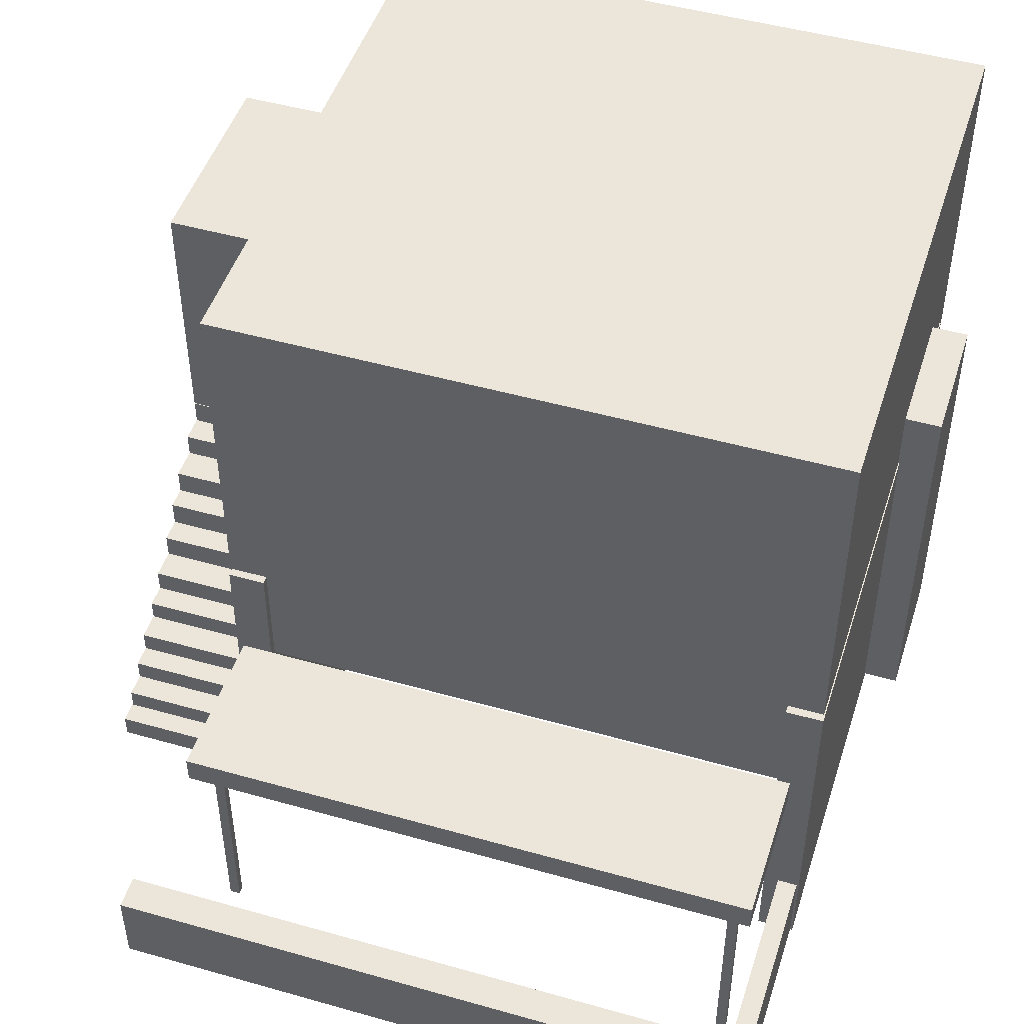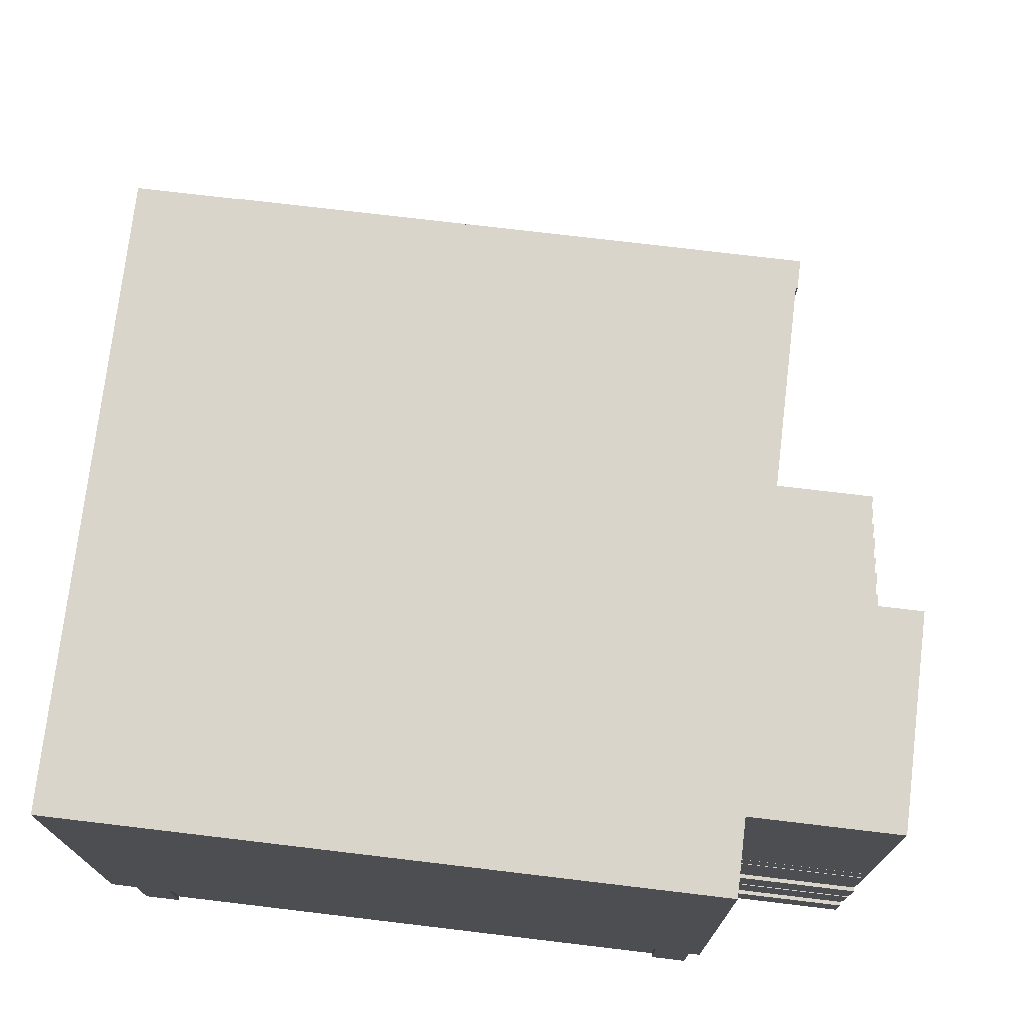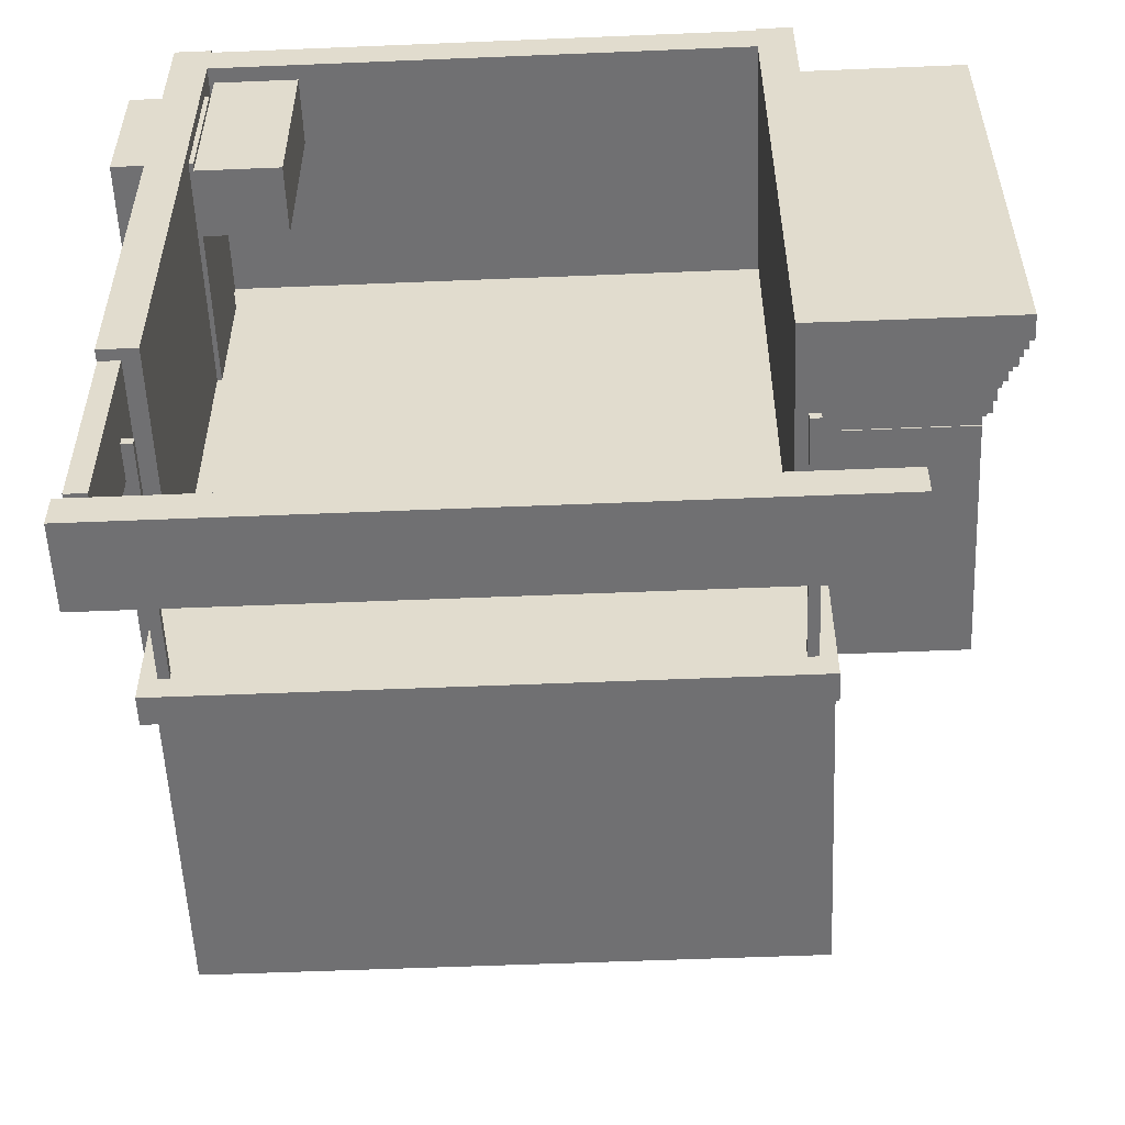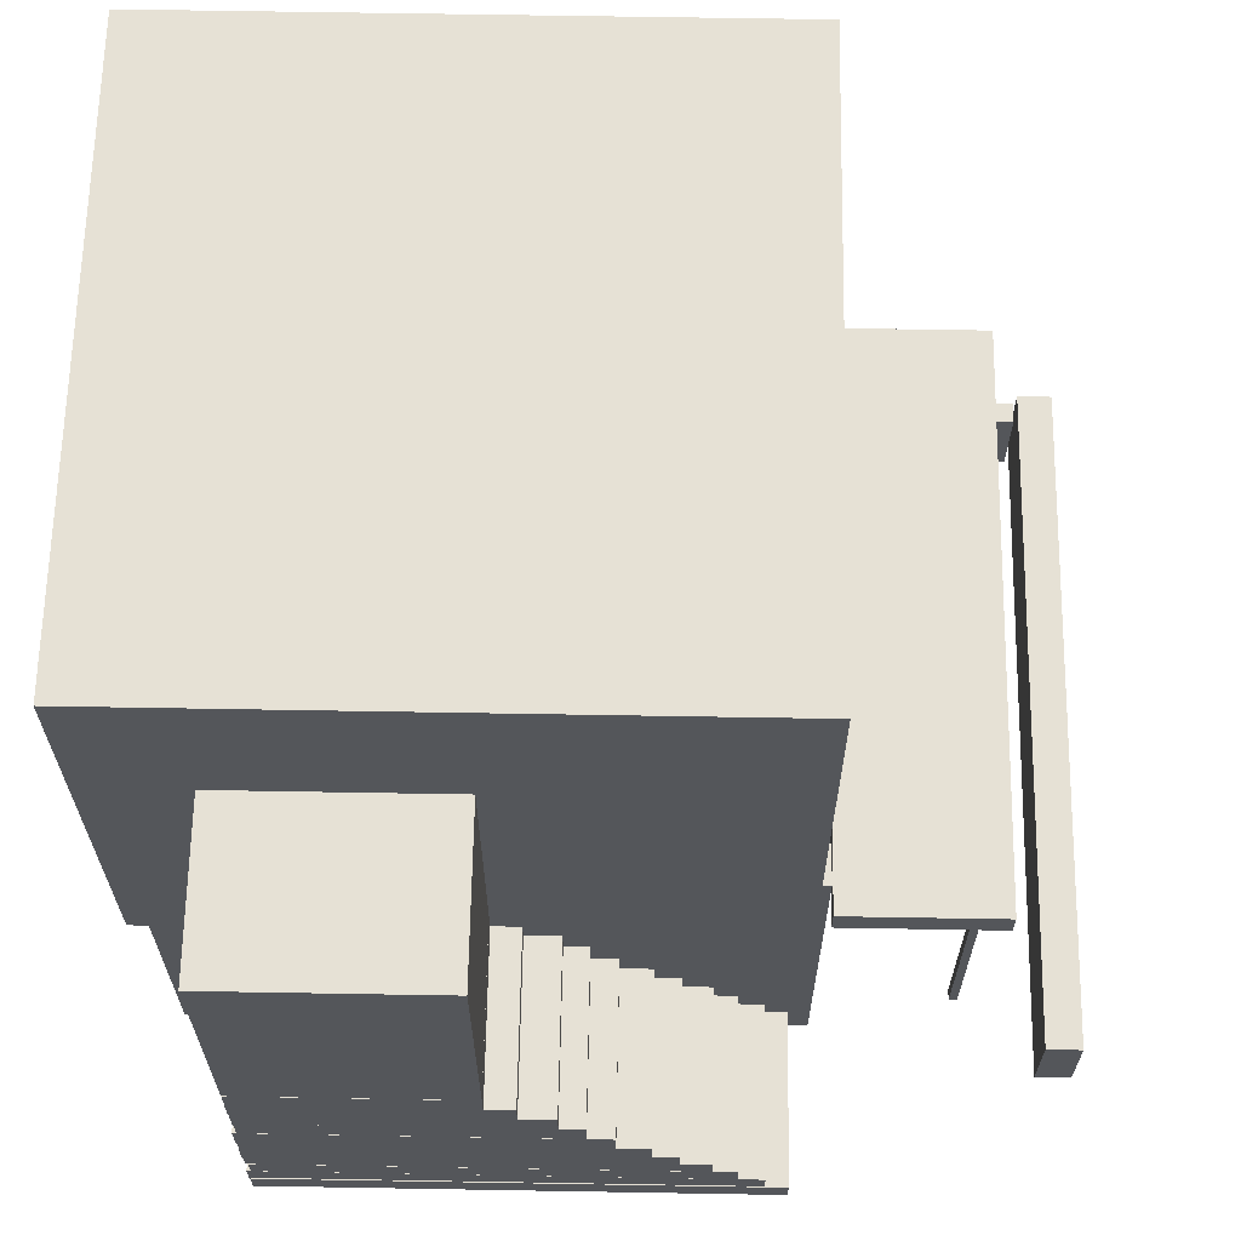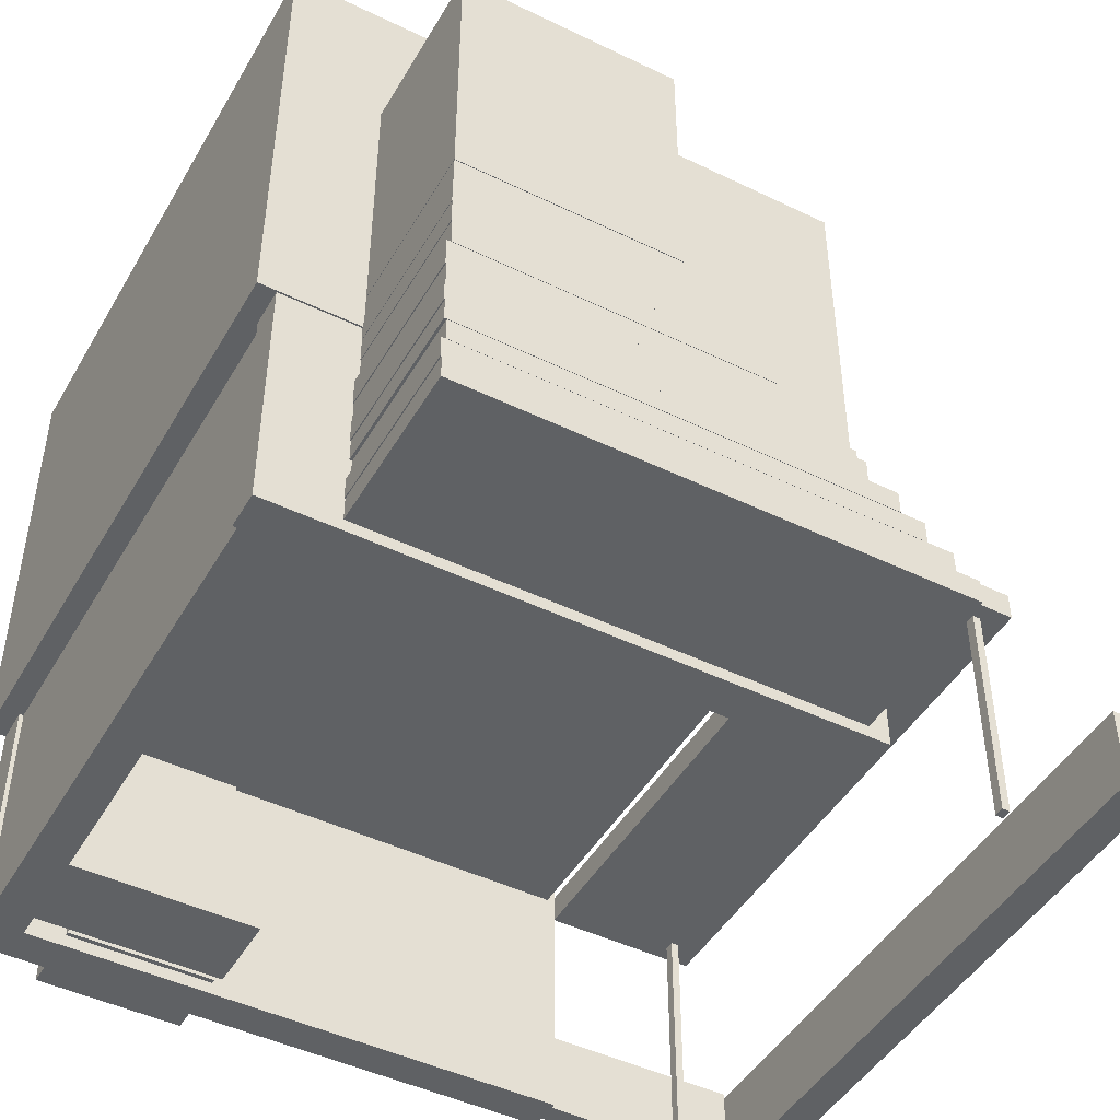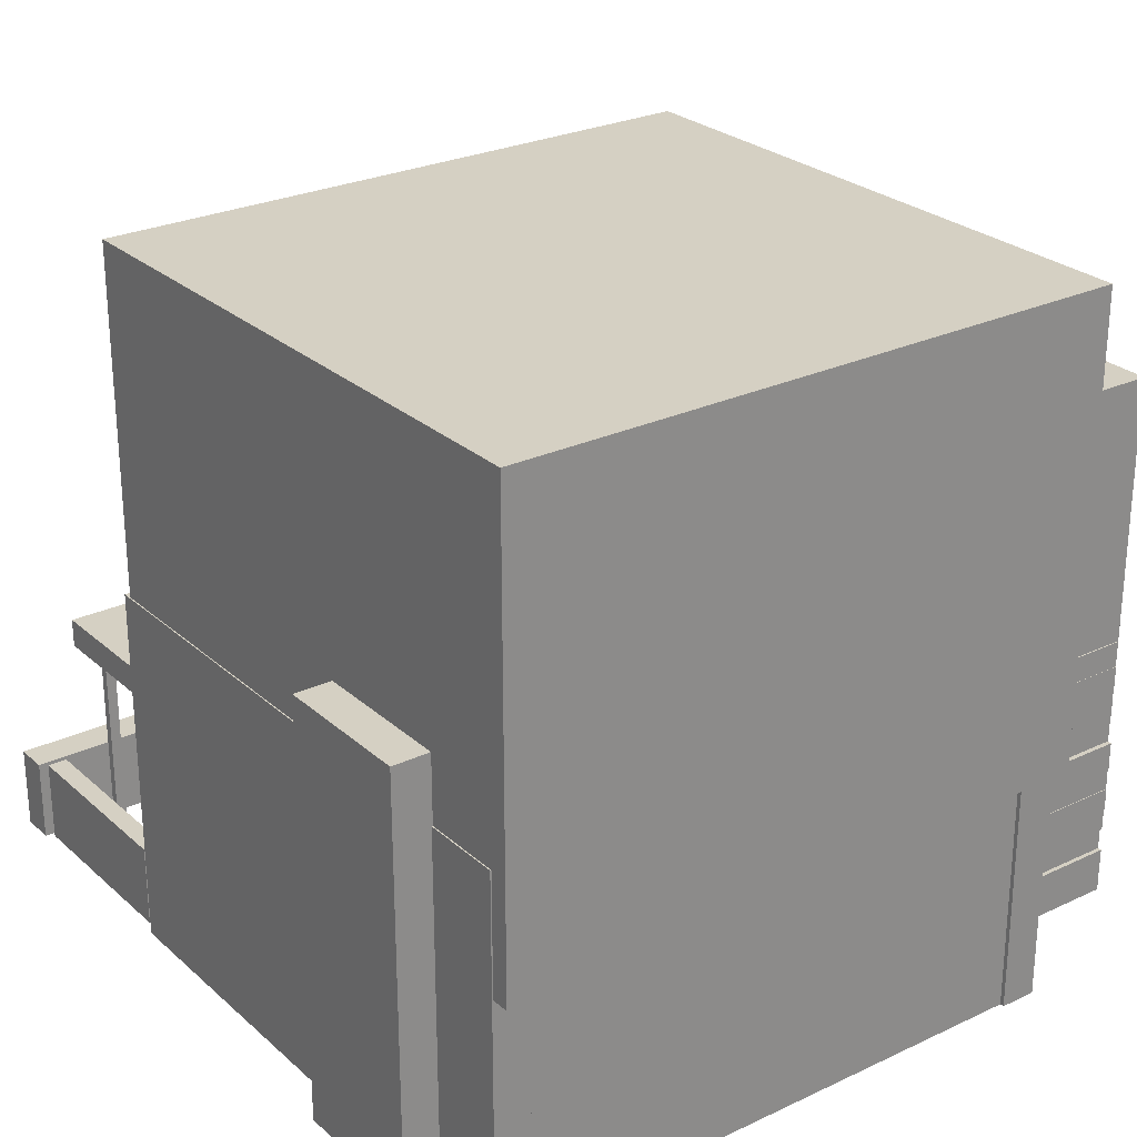
<metadata>
{"format":"obj","ext":"obj","renderer":"f3d","projection":"perspective","resolution":1024,"background":"white","views":[{"elev":48.1,"azim":-162.4,"up":"+Y"},{"elev":74.3,"azim":6.8,"up":"+Y"},{"elev":-55.0,"azim":2.5,"up":"+Z"},{"elev":64.5,"azim":91.0,"up":"+Y"},{"elev":-46.4,"azim":61.1,"up":"+Y"},{"elev":26.4,"azim":-36.5,"up":"+Y"}]}
</metadata>
<code>
o Cube.001_Cube.002
v -30.2 -1.579 27.4
v -30.2 45.32 27.4
v -34.92 -1.579 27.4
v -34.92 45.32 27.4
v -30.2 -1.579 -46.41
v -30.2 45.32 -46.41
v -34.92 -1.579 -46.41
v -34.92 45.32 -46.41
f 2 3 1
f 4 7 3
f 8 5 7
f 6 1 5
f 7 1 3
f 4 6 8
f 2 4 3
f 4 8 7
f 8 6 5
f 6 2 1
f 7 5 1
f 4 2 6
o Cube.003_Cube.004
v -35.74 -0.3807 -72.83
v -35.74 10.22 -72.83
v -35.74 -0.3807 -77.17
v -35.74 10.22 -77.17
v 49.73 -0.3807 -72.83
v 49.73 10.22 -72.83
v 49.73 -0.3807 -77.17
v 49.73 10.22 -77.17
f 10 11 9
f 12 15 11
f 16 13 15
f 14 9 13
f 15 9 11
f 12 14 16
f 10 12 11
f 12 16 15
f 16 14 13
f 14 10 9
f 15 13 9
f 12 10 14
o Cube.000_Cube.007
v 43.67 30.02 29.74
v 43.67 89.12 29.74
v -34.77 30.02 29.74
v -34.77 89.12 29.74
v 43.67 30.02 -45.37
v 43.67 89.12 -45.37
v -34.77 30.02 -45.37
v -34.77 89.12 -45.37
f 18 19 17
f 20 23 19
f 24 21 23
f 22 17 21
f 23 17 19
f 20 22 24
f 18 20 19
f 20 24 23
f 24 22 21
f 22 18 17
f 23 21 17
f 20 18 22
o Cube.004_Cube.009
v -39.58 -0.03216 17.24
v -39.58 53.85 17.24
v -29.6 -0.03216 17.24
v -29.6 53.85 17.24
v -39.58 -0.03216 -0.9749
v -39.58 53.85 -0.9749
v -29.6 -0.03216 -0.9749
v -29.6 53.85 -0.9749
f 26 25 27
f 28 27 31
f 32 31 29
f 30 29 25
f 31 27 25
f 28 32 30
f 26 27 28
f 28 31 32
f 32 29 30
f 30 25 26
f 31 25 29
f 28 30 26
o Cube.005_Cube.010
v -32.17 -0.4958 -47.02
v -32.17 10.1 -47.02
v -34.71 -0.4958 -47.02
v -34.71 10.1 -47.02
v -32.17 -0.4958 -72.28
v -32.17 10.1 -72.28
v -34.71 -0.4958 -72.28
v -34.71 10.1 -72.28
f 34 35 33
f 36 39 35
f 40 37 39
f 38 33 37
f 39 33 35
f 36 38 40
f 34 36 35
f 36 40 39
f 40 38 37
f 38 34 33
f 39 37 33
f 36 34 38
o Cube.002_Cube.011
v 38.96 -0.9089 -64.11
v 38.96 29.59 -64.11
v 40.26 -0.9089 -64.11
v 40.26 29.59 -64.11
v 38.96 -0.9089 -63.1
v 38.96 29.59 -63.1
v 40.26 -0.9089 -63.1
v 40.26 29.59 -63.1
f 42 43 41
f 44 47 43
f 48 45 47
f 46 41 45
f 47 41 43
f 44 46 48
f 42 44 43
f 44 48 47
f 48 46 45
f 46 42 41
f 47 45 41
f 44 42 46
o Cube.006_Cube.012
v 43.03 -1.579 22.16
v 43.03 45.32 22.16
v 43.03 -1.579 26.88
v 43.03 45.32 26.88
v -30.79 -1.579 22.16
v -30.79 45.32 22.16
v -30.79 -1.579 26.88
v -30.79 45.32 26.88
f 50 51 49
f 52 55 51
f 56 53 55
f 54 49 53
f 55 49 51
f 52 54 56
f 50 52 51
f 52 56 55
f 56 54 53
f 54 50 49
f 55 53 49
f 52 50 54
o Cube.007_Cube.013
v -32.01 28.77 -47.37
v -32.01 32.39 -47.37
v -32.01 28.77 -67.23
v -32.01 32.39 -67.23
v 42.16 28.77 -47.37
v 42.16 32.39 -47.37
v 42.16 28.77 -67.23
v 42.16 32.39 -67.23
f 58 59 57
f 60 63 59
f 64 61 63
f 62 57 61
f 63 57 59
f 60 62 64
f 58 60 59
f 60 64 63
f 64 62 61
f 62 58 57
f 63 61 57
f 60 58 62
o Cube.008_Cube.014
v -30 -0.9089 -64.11
v -30 29.59 -64.11
v -28.7 -0.9089 -64.11
v -28.7 29.59 -64.11
v -30 -0.9089 -63.1
v -30 29.59 -63.1
v -28.7 -0.9089 -63.1
v -28.7 29.59 -63.1
f 66 67 65
f 68 71 67
f 72 69 71
f 70 65 69
f 71 65 67
f 68 70 72
f 66 68 67
f 68 72 71
f 72 70 69
f 70 66 65
f 71 69 65
f 68 66 70
o Cube.009_Cube.015
v 43.47 -1.579 27.4
v 43.47 45.32 27.4
v 38.75 -1.579 27.4
v 38.75 45.32 27.4
v 43.47 -1.579 -46.41
v 43.47 45.32 -46.41
v 38.75 -1.579 -46.41
v 38.75 45.32 -46.41
f 74 75 73
f 76 79 75
f 80 77 79
f 78 73 77
f 79 73 75
f 76 78 80
f 74 76 75
f 76 80 79
f 80 78 77
f 78 74 73
f 79 77 73
f 76 74 78
o Cube.010_Cube.016
v -18.93 0.4142 22.77
v -18.93 9.194 22.77
v -29.57 0.4142 22.77
v -29.57 9.194 22.77
v -18.93 0.4142 -1.95
v -18.93 9.194 -1.95
v -29.57 0.4142 -1.95
v -29.57 9.194 -1.95
f 82 83 81
f 84 87 83
f 88 85 87
f 86 81 85
f 87 81 83
f 84 86 88
f 82 84 83
f 84 88 87
f 88 86 85
f 86 82 81
f 87 85 81
f 84 82 86
o Cube.011_Cube.017
v 64.38 -0.03699 17.72
v 64.38 3.103 17.72
v 43.24 -0.03699 17.72
v 43.24 3.103 17.72
v 64.38 -0.03699 -43.83
v 64.38 3.103 -43.83
v 43.24 -0.03699 -43.83
v 43.24 3.103 -43.83
f 90 91 89
f 92 95 91
f 96 93 95
f 94 89 93
f 95 89 91
f 92 94 96
f 90 92 91
f 92 96 95
f 96 94 93
f 94 90 89
f 95 93 89
f 92 90 94
o Cube.012_Cube.018
v 64.26 2.963 17.84
v 64.26 5.863 17.84
v 43.36 2.963 17.84
v 43.36 5.863 17.84
v 64.26 2.963 -41.05
v 64.26 5.863 -41.05
v 43.36 2.963 -41.05
v 43.36 5.863 -41.05
f 98 99 97
f 100 103 99
f 104 101 103
f 102 97 101
f 103 97 99
f 100 102 104
f 98 100 99
f 100 104 103
f 104 102 101
f 102 98 97
f 103 101 97
f 100 98 102
o Cube.013_Cube.019
v 64.26 5.896 17.33
v 64.26 8.796 17.33
v 43.36 5.896 17.33
v 43.36 8.796 17.33
v 64.26 5.896 -37.88
v 64.26 8.796 -37.88
v 43.36 5.896 -37.88
v 43.36 8.796 -37.88
f 106 107 105
f 108 111 107
f 112 109 111
f 110 105 109
f 111 105 107
f 108 110 112
f 106 108 107
f 108 112 111
f 112 110 109
f 110 106 105
f 111 109 105
f 108 106 110
o Cube.014_Cube.020
v 64.26 8.87 17.63
v 64.26 11.77 17.63
v 43.36 8.87 17.63
v 43.36 11.77 17.63
v 64.26 8.87 -34.92
v 64.26 11.77 -34.92
v 43.36 8.87 -34.92
v 43.36 11.77 -34.92
f 114 115 113
f 116 119 115
f 120 117 119
f 118 113 117
f 119 113 115
f 116 118 120
f 114 116 115
f 116 120 119
f 120 118 117
f 118 114 113
f 119 117 113
f 116 114 118
o Cube.015_Cube.021
v 64.26 11.71 17.74
v 64.26 14.61 17.74
v 43.36 11.71 17.74
v 43.36 14.61 17.74
v 64.26 11.71 -31.25
v 64.26 14.61 -31.25
v 43.36 11.71 -31.25
v 43.36 14.61 -31.25
f 122 123 121
f 124 127 123
f 128 125 127
f 126 121 125
f 127 121 123
f 124 126 128
f 122 124 123
f 124 128 127
f 128 126 125
f 126 122 121
f 127 125 121
f 124 122 126
o Cube.016_Cube.022
v 64.26 14.52 17.65
v 64.26 17.76 17.65
v 43.36 14.52 17.65
v 43.36 17.76 17.65
v 64.26 14.52 -28.12
v 64.26 17.76 -28.12
v 43.36 14.52 -28.12
v 43.36 17.76 -28.12
f 130 131 129
f 132 135 131
f 136 133 135
f 134 129 133
f 135 129 131
f 132 134 136
f 130 132 131
f 132 136 135
f 136 134 133
f 134 130 129
f 135 133 129
f 132 130 134
o Cube.017_Cube.023
v 64.26 17.52 17.76
v 64.26 21.14 17.76
v 43.36 17.52 17.76
v 43.36 21.14 17.76
v 64.26 17.52 -24.13
v 64.26 21.14 -24.13
v 43.36 17.52 -24.13
v 43.36 21.14 -24.13
f 138 139 137
f 140 143 139
f 144 141 143
f 142 137 141
f 143 137 139
f 140 142 144
f 138 140 139
f 140 144 143
f 144 142 141
f 142 138 137
f 143 141 137
f 140 138 142
o Cube.018_Cube.024
v 64.26 21.21 17.25
v 64.26 24.83 17.25
v 43.36 21.21 17.25
v 43.36 24.83 17.25
v 64.26 21.21 -20.92
v 64.26 24.83 -20.92
v 43.36 21.21 -20.92
v 43.36 24.83 -20.92
f 146 147 145
f 148 151 147
f 152 149 151
f 150 145 149
f 151 145 147
f 148 150 152
f 146 148 147
f 148 152 151
f 152 150 149
f 150 146 145
f 151 149 145
f 148 146 150
o Cube.019_Cube.025
v 64.26 24.71 17.33
v 64.26 28.33 17.33
v 43.36 24.71 17.33
v 43.36 28.33 17.33
v 64.26 24.71 -17.91
v 64.26 28.33 -17.91
v 43.36 24.71 -17.91
v 43.36 28.33 -17.91
f 154 155 153
f 156 159 155
f 160 157 159
f 158 153 157
f 159 153 155
f 156 158 160
f 154 156 155
f 156 160 159
f 160 158 157
f 158 154 153
f 159 157 153
f 156 154 158
o Cube.020_Cube.026
v 64.26 27.99 17.37
v 64.26 31.61 17.37
v 43.36 27.99 17.37
v 43.36 31.61 17.37
v 64.26 27.99 -13.6
v 64.26 31.61 -13.6
v 43.36 27.99 -13.6
v 43.36 31.61 -13.6
f 162 163 161
f 164 167 163
f 168 165 167
f 166 161 165
f 167 161 163
f 164 166 168
f 162 164 163
f 164 168 167
f 168 166 165
f 166 162 161
f 167 165 161
f 164 162 166
o Cube.021_Cube.027
v 64.26 31.37 17.31
v 64.26 34.99 17.31
v 43.36 31.37 17.31
v 43.36 34.99 17.31
v 64.26 31.37 -10.08
v 64.26 34.99 -10.08
v 43.36 31.37 -10.08
v 43.36 34.99 -10.08
f 170 171 169
f 172 175 171
f 176 173 175
f 174 169 173
f 175 169 171
f 172 174 176
f 170 172 171
f 172 176 175
f 176 174 173
f 174 170 169
f 175 173 169
f 172 170 174
o Cube.022_Cube.028
v 64.26 35.11 17.31
v 64.26 69.37 17.31
v 43.36 35.11 17.31
v 43.36 69.37 17.31
v 64.26 35.11 -10.08
v 64.26 69.37 -10.08
v 43.36 35.11 -10.08
v 43.36 69.37 -10.08
f 178 179 177
f 180 183 179
f 184 181 183
f 182 177 181
f 183 177 179
f 180 182 184
f 178 180 179
f 180 184 183
f 184 182 181
f 182 178 177
f 183 181 177
f 180 178 182

</code>
